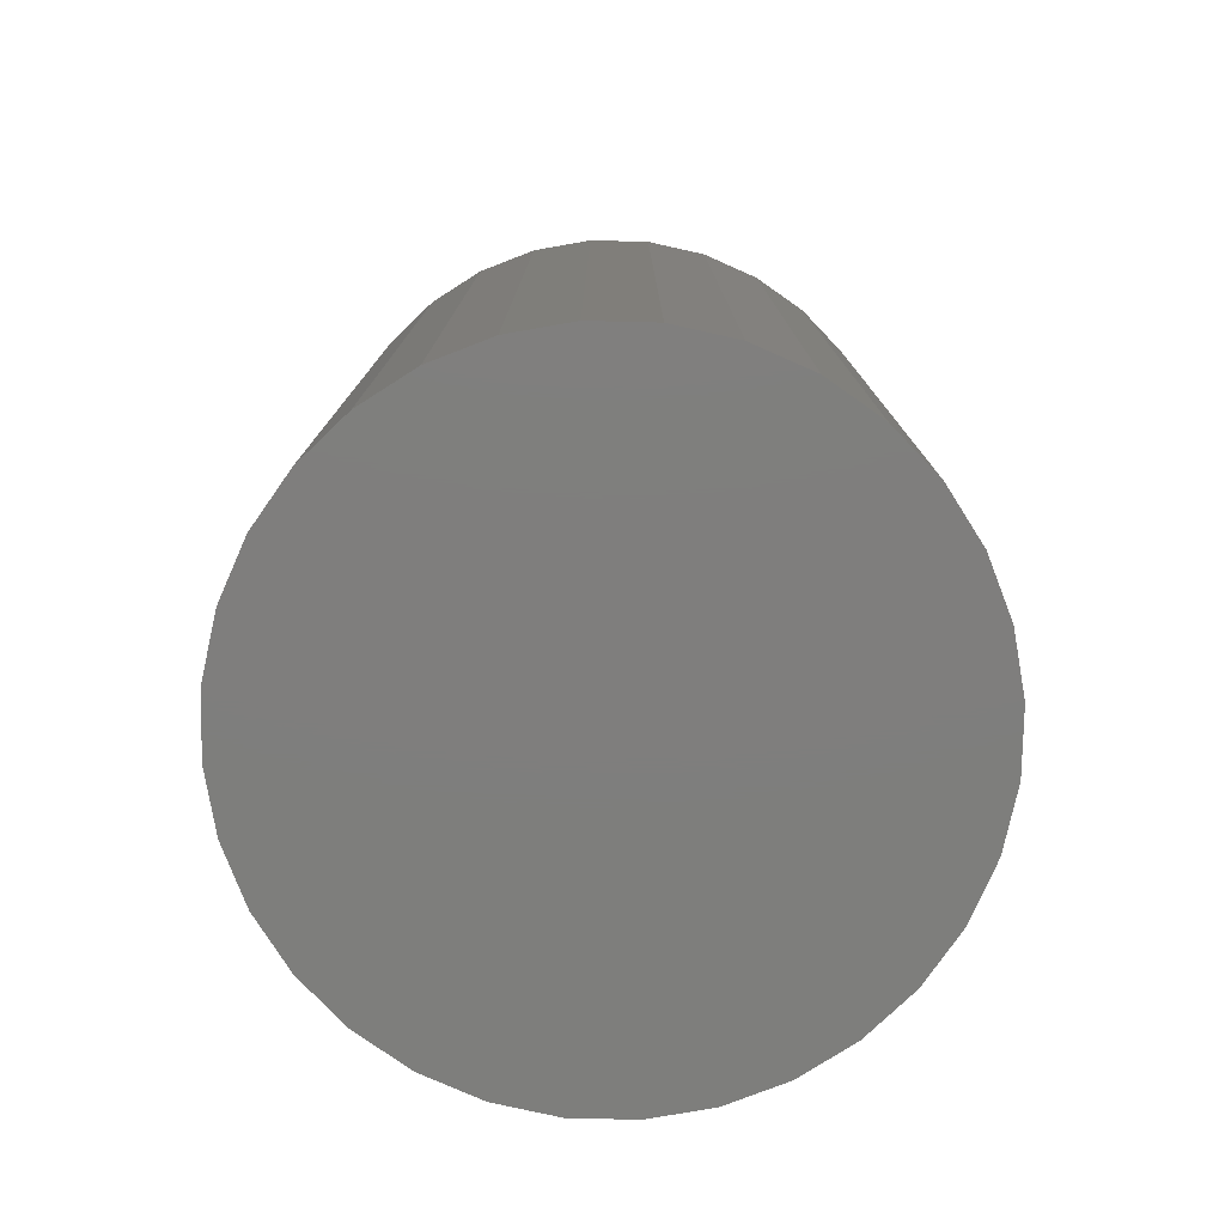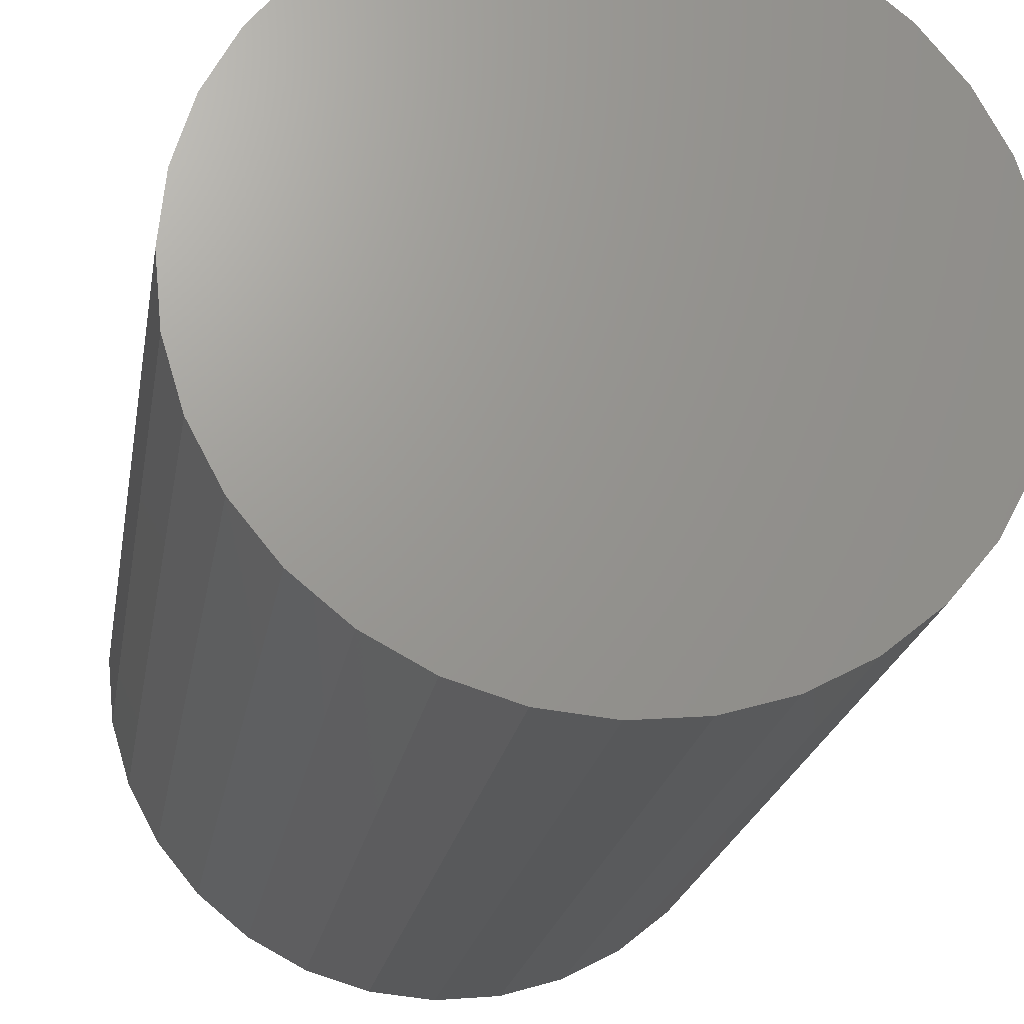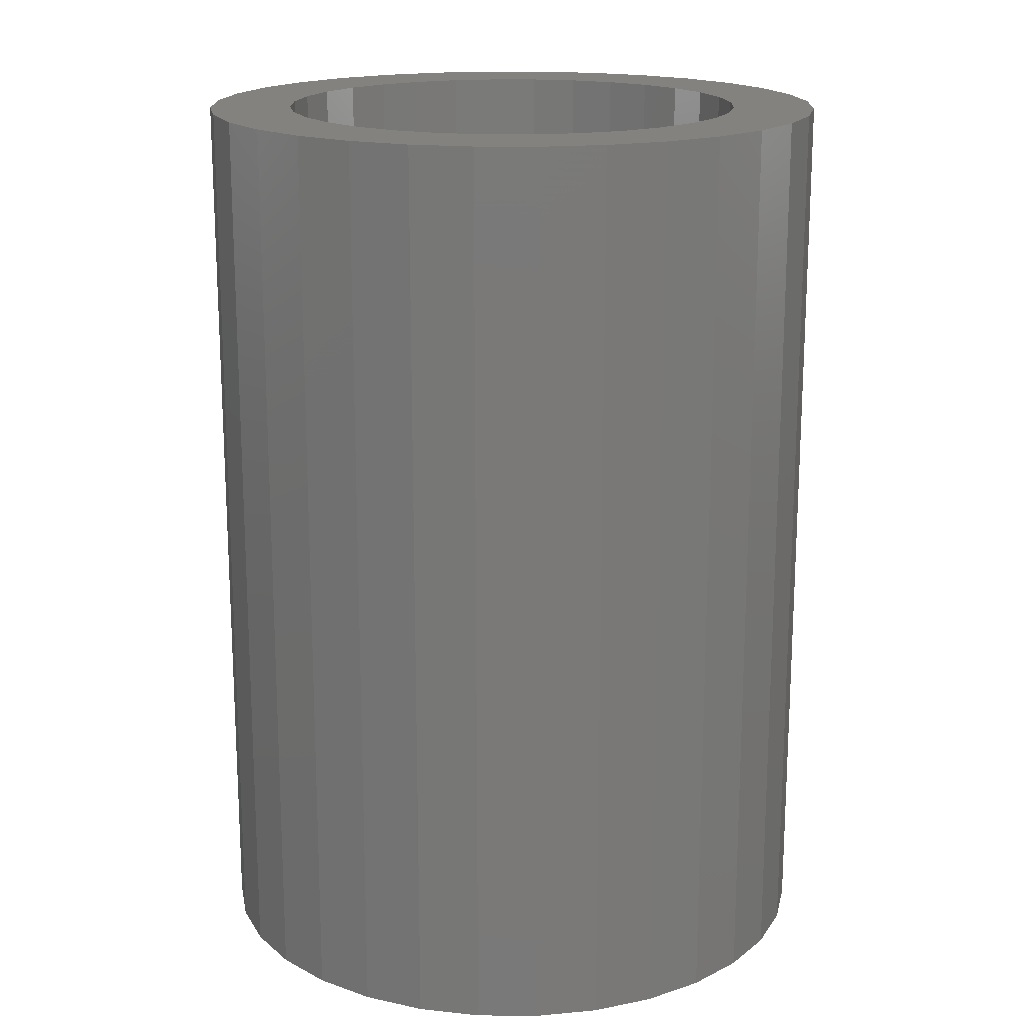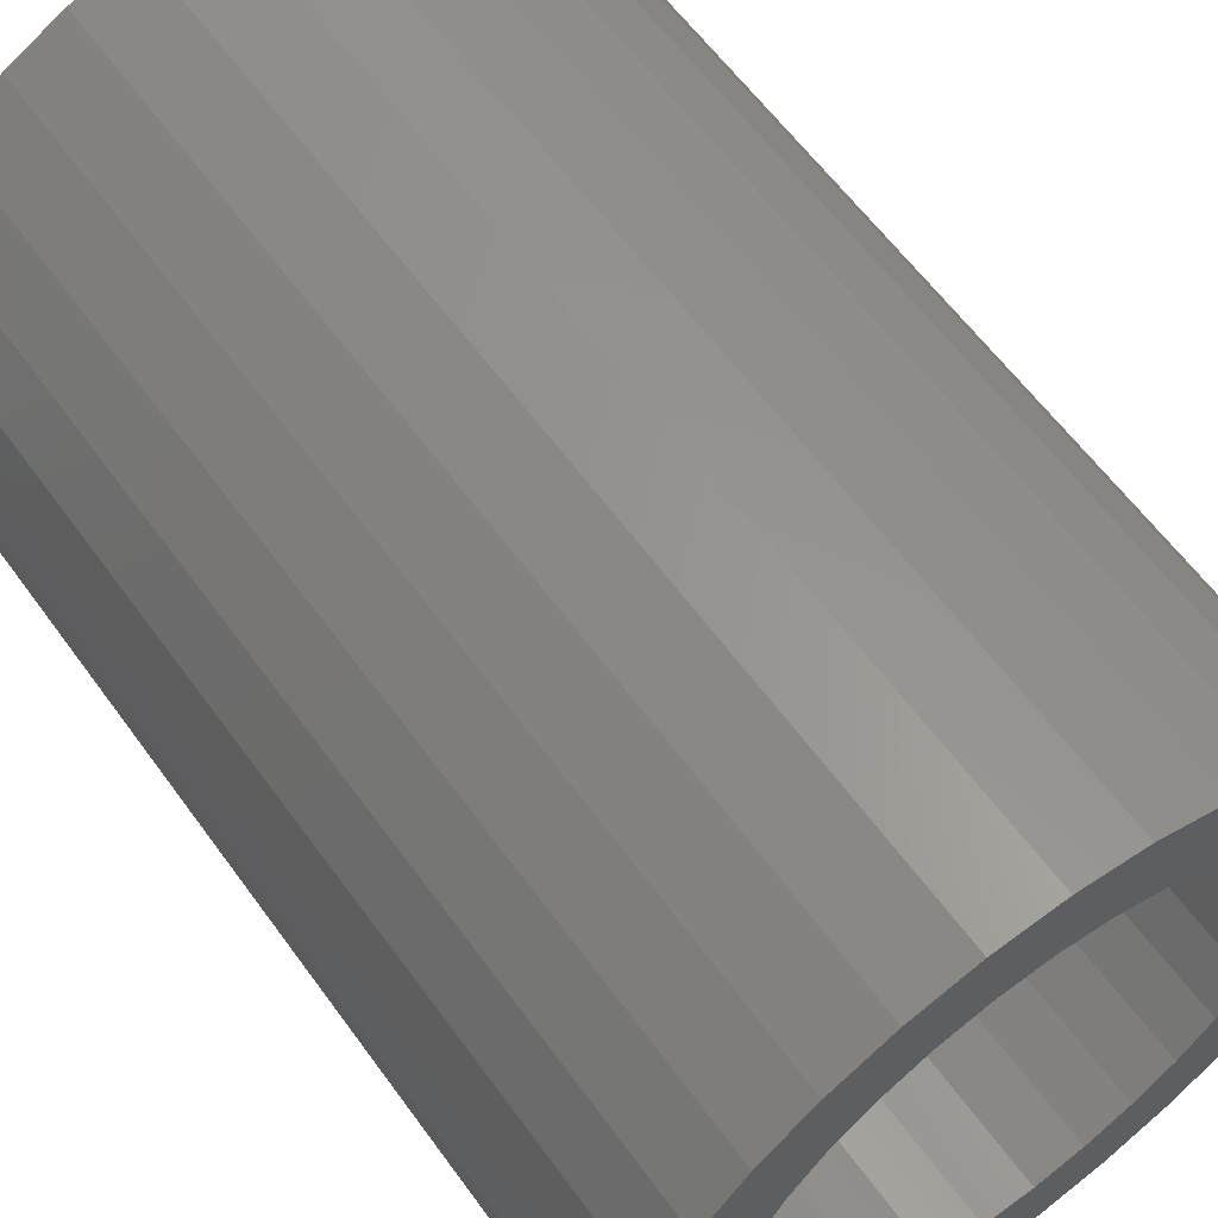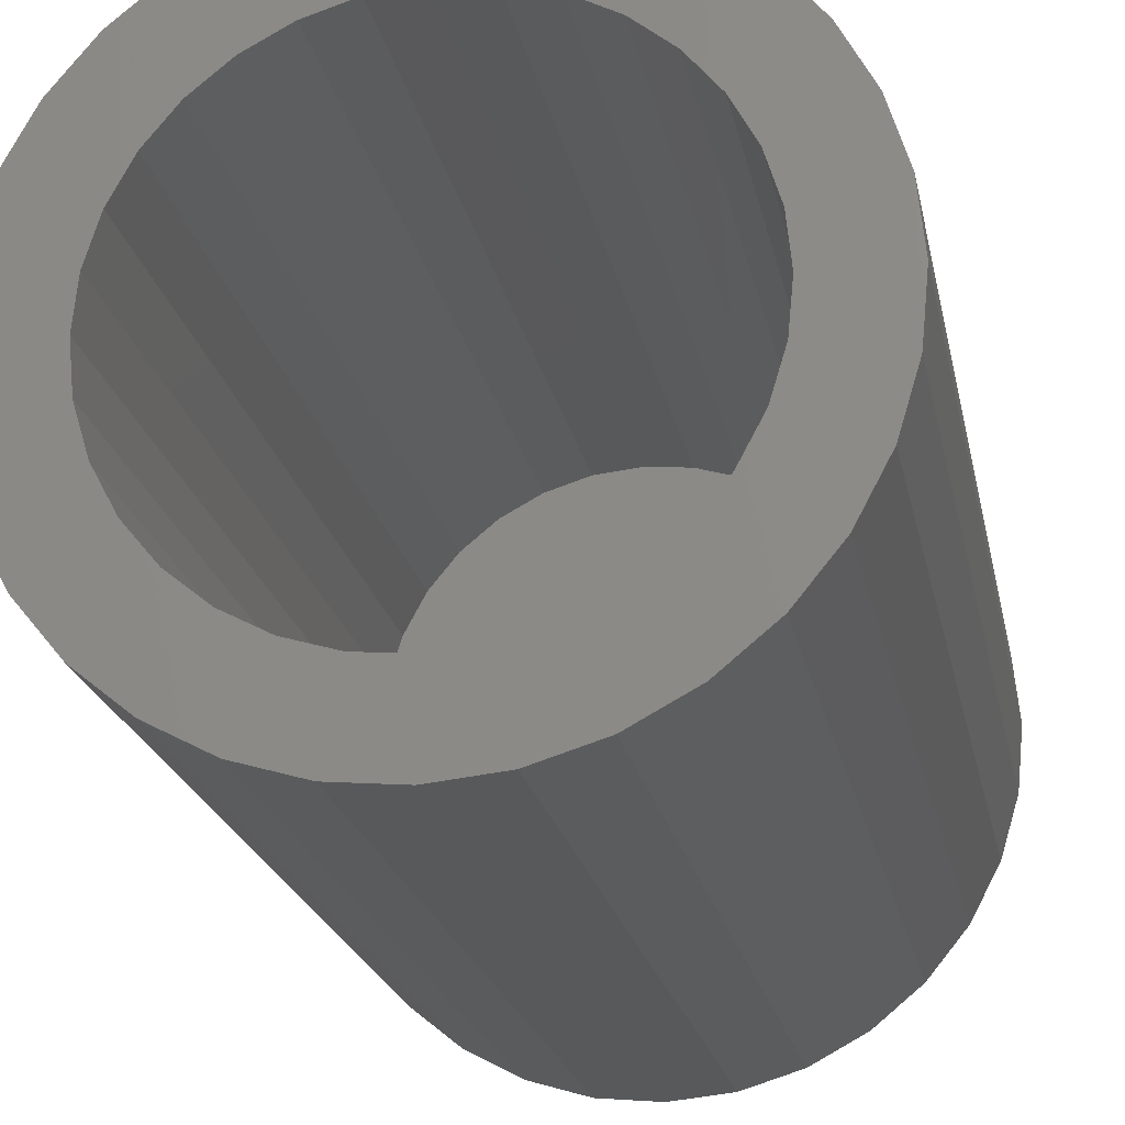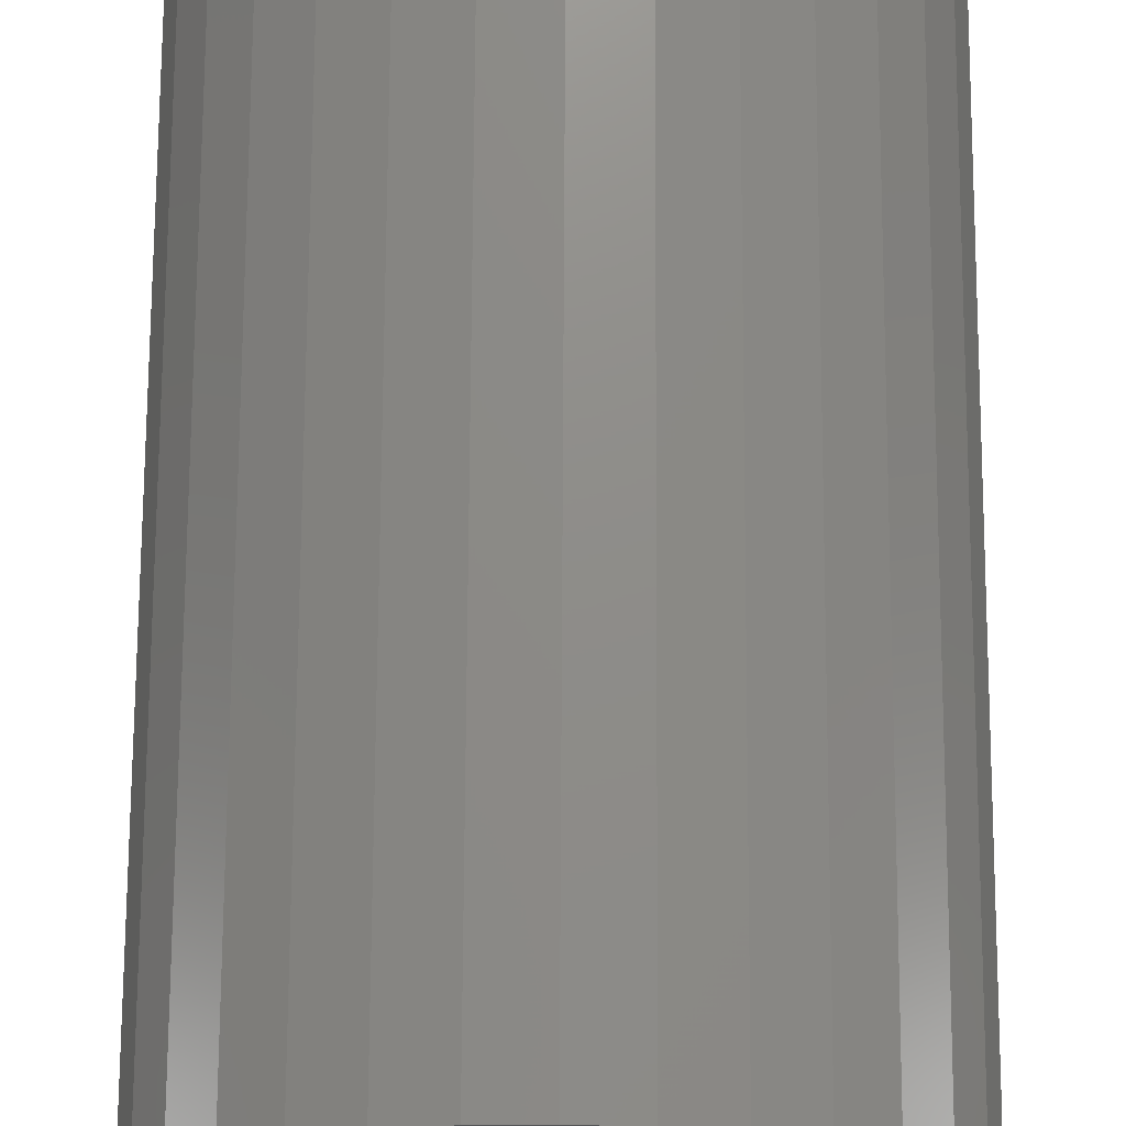
<metadata>
{"format":"stl","ext":"stl","renderer":"f3d","projection":"perspective","resolution":1024,"background":"white","views":[{"elev":-78.2,"azim":-63.2,"up":"+Z"},{"elev":-21.0,"azim":170.8,"up":"+Y"},{"elev":17.5,"azim":141.4,"up":"+Z"},{"elev":60.4,"azim":-35.7,"up":"+Y"},{"elev":-21.5,"azim":11.1,"up":"+Y"},{"elev":74.5,"azim":-179.7,"up":"+Y"}]}
</metadata>
<code>
# stl→obj: 128 verts, 252 faces
v -0.1464 0.223 0.75
v -0.1871 0.1897 0.75
v -0.03599 0.1941 0.75
v -0.1073 0.1646 0.75
v -0.2204 0.149 0.75
v -0.1373 0.14 0.75
v -0.07312 -0.1829 0.75
v -0.1871 -0.1897 0.75
v -0.03599 -0.1941 0.75
v -0.1464 -0.223 0.75
v 0.07838 -0.1829 0.75
v 0.04125 -0.1941 0.75
v 0.1923 -0.1897 0.75
v 0.1517 -0.223 0.75
v 0.002632 -0.1979 0.75
v -0.1 -0.2478 0.75
v -0.0497 -0.2631 0.75
v 0.002632 -0.2683 0.75
v 0.05497 -0.2631 0.75
v 0.1053 -0.2478 0.75
v 0.002632 0.1979 0.75
v 0.04125 0.1941 0.75
v 0.1517 0.223 0.75
v 0.1053 0.2478 0.75
v 0.05497 0.2631 0.75
v 0.002632 0.2683 0.75
v -0.0497 0.2631 0.75
v -0.1 0.2478 0.75
v -0.07312 0.1829 0.75
v -0.162 0.11 0.75
v -0.2452 0.1027 0.75
v -0.1802 0.07575 0.75
v -0.2605 0.05233 0.75
v -0.1915 0.03862 0.75
v -0.1953 2.424e-17 0.75
v -0.2656 3.285e-17 0.75
v -0.1915 -0.03862 0.75
v -0.2605 -0.05233 0.75
v -0.1802 -0.07575 0.75
v -0.2452 -0.1027 0.75
v -0.162 -0.11 0.75
v -0.1373 -0.14 0.75
v -0.2204 -0.149 0.75
v -0.1073 -0.1646 0.75
v 0.1923 0.1897 0.75
v 0.07838 0.1829 0.75
v 0.2257 0.149 0.75
v 0.1126 0.1646 0.75
v 0.1426 0.14 0.75
v 0.2505 0.1027 0.75
v 0.1672 0.11 0.75
v 0.2657 0.05233 0.75
v 0.1855 0.07575 0.75
v 0.1968 0.03862 0.75
v 0.2709 0 0.75
v 0.2006 0 0.75
v 0.2657 -0.05233 0.75
v 0.1968 -0.03862 0.75
v 0.2505 -0.1027 0.75
v 0.1855 -0.07575 0.75
v 0.1672 -0.11 0.75
v 0.2257 -0.149 0.75
v 0.1426 -0.14 0.75
v 0.1126 -0.1646 0.75
v 0.002632 -0.1979 0.05469
v 0.04125 -0.1941 0.05469
v 0.07838 -0.1829 0.05469
v 0.1126 -0.1646 0.05469
v 0.1426 -0.14 0.05469
v 0.1672 -0.11 0.05469
v 0.1855 -0.07575 0.05469
v 0.1968 -0.03862 0.05469
v 0.2006 -4.848e-17 0.05469
v -0.03599 -0.1941 0.05469
v -0.07312 -0.1829 0.05469
v -0.1073 -0.1646 0.05469
v -0.1373 -0.14 0.05469
v -0.162 -0.11 0.05469
v -0.1802 -0.07575 0.05469
v -0.1915 -0.03862 0.05469
v -0.1953 2.424e-17 0.05469
v 0.002632 0.1979 0.05469
v -0.03599 0.1941 0.05469
v -0.07312 0.1829 0.05469
v -0.1073 0.1646 0.05469
v -0.1373 0.14 0.05469
v -0.162 0.11 0.05469
v -0.1802 0.07575 0.05469
v -0.1915 0.03862 0.05469
v 0.04125 0.1941 0.05469
v 0.07838 0.1829 0.05469
v 0.1126 0.1646 0.05469
v 0.1426 0.14 0.05469
v 0.1672 0.11 0.05469
v 0.1855 0.07575 0.05469
v 0.1968 0.03862 0.05469
v 0.2709 -6.57e-17 -0.01562
v 0.2657 -0.05233 -0.01562
v 0.2505 -0.1027 -0.01562
v 0.2257 -0.149 -0.01562
v 0.1923 -0.1897 -0.01562
v 0.1517 -0.223 -0.01562
v 0.1053 -0.2478 -0.01562
v 0.05497 -0.2631 -0.01562
v 0.002632 -0.2683 -0.01562
v -0.0497 -0.2631 -0.01562
v -0.1 -0.2478 -0.01562
v -0.1464 -0.223 -0.01562
v -0.1871 -0.1897 -0.01562
v -0.2204 -0.149 -0.01562
v -0.2452 -0.1027 -0.01562
v -0.2605 -0.05233 -0.01562
v -0.2656 3.285e-17 -0.01562
v -0.2605 0.05233 -0.01562
v -0.2452 0.1027 -0.01562
v -0.2204 0.149 -0.01562
v -0.1871 0.1897 -0.01562
v -0.1464 0.223 -0.01562
v -0.1 0.2478 -0.01562
v -0.0497 0.2631 -0.01562
v 0.002632 0.2683 -0.01562
v 0.05497 0.2631 -0.01562
v 0.1053 0.2478 -0.01562
v 0.1517 0.223 -0.01562
v 0.1923 0.1897 -0.01562
v 0.2257 0.149 -0.01562
v 0.2505 0.1027 -0.01562
v 0.2657 0.05233 -0.01562
f 1 2 3
f 4 5 6
f 7 8 9
f 9 8 10
f 11 12 13
f 14 13 12
f 15 9 10
f 15 10 16
f 15 16 17
f 15 17 18
f 15 18 19
f 15 19 20
f 15 20 14
f 15 14 12
f 21 22 23
f 21 23 24
f 21 24 25
f 21 25 26
f 21 26 27
f 21 27 28
f 21 28 1
f 21 1 3
f 5 4 2
f 2 4 29
f 2 29 3
f 6 5 30
f 30 5 31
f 30 31 32
f 32 31 33
f 32 33 34
f 34 33 35
f 35 33 36
f 35 36 37
f 37 36 38
f 37 38 39
f 39 38 40
f 39 40 41
f 41 40 42
f 42 40 43
f 42 43 44
f 44 43 8
f 44 8 7
f 23 22 45
f 45 22 46
f 45 46 47
f 47 46 48
f 47 48 49
f 47 49 50
f 50 49 51
f 50 51 52
f 52 51 53
f 52 53 54
f 52 54 55
f 55 54 56
f 55 56 57
f 57 56 58
f 57 58 59
f 59 58 60
f 59 60 61
f 59 61 62
f 62 61 63
f 62 63 13
f 13 63 64
f 13 64 11
f 65 12 66
f 66 12 11
f 66 11 67
f 67 11 64
f 67 64 68
f 68 64 63
f 68 63 69
f 69 63 61
f 69 61 70
f 70 61 60
f 70 60 71
f 71 60 58
f 71 58 72
f 72 58 56
f 72 56 73
f 12 65 15
f 15 65 74
f 15 74 9
f 9 74 75
f 9 75 7
f 7 75 76
f 7 76 44
f 44 76 77
f 44 77 42
f 42 77 78
f 42 78 41
f 41 78 79
f 41 79 39
f 39 79 80
f 39 80 37
f 37 80 81
f 37 81 35
f 82 3 83
f 83 3 29
f 83 29 84
f 84 29 4
f 84 4 85
f 85 4 6
f 85 6 86
f 86 6 30
f 86 30 87
f 87 30 32
f 87 32 88
f 88 32 34
f 88 34 89
f 89 34 35
f 89 35 81
f 3 82 21
f 21 82 90
f 21 90 22
f 22 90 91
f 22 91 46
f 46 91 92
f 46 92 48
f 48 92 93
f 48 93 49
f 49 93 94
f 49 94 51
f 51 94 95
f 51 95 53
f 53 95 96
f 53 96 54
f 54 96 73
f 54 73 56
f 97 55 98
f 98 55 57
f 98 57 99
f 99 57 59
f 99 59 100
f 100 59 62
f 100 62 101
f 101 62 13
f 101 13 102
f 102 13 14
f 102 14 103
f 103 14 20
f 103 20 104
f 104 20 19
f 104 19 105
f 105 19 18
f 105 18 106
f 106 18 17
f 106 17 107
f 107 17 16
f 107 16 108
f 108 16 10
f 108 10 109
f 109 10 8
f 109 8 110
f 110 8 43
f 110 43 111
f 111 43 40
f 111 40 112
f 112 40 38
f 112 38 113
f 113 38 36
f 113 36 114
f 114 36 33
f 114 33 115
f 115 33 31
f 115 31 116
f 116 31 5
f 116 5 117
f 117 5 2
f 117 2 118
f 118 2 1
f 118 1 119
f 119 1 28
f 119 28 120
f 120 28 27
f 120 27 121
f 121 27 26
f 121 26 122
f 122 26 25
f 122 25 123
f 123 25 24
f 123 24 124
f 124 24 23
f 124 23 125
f 125 23 45
f 125 45 126
f 126 45 47
f 126 47 127
f 127 47 50
f 127 50 128
f 128 50 52
f 128 52 97
f 97 52 55
f 121 122 120
f 105 106 104
f 104 106 107
f 104 107 103
f 103 107 108
f 103 108 102
f 102 108 109
f 102 109 101
f 101 109 110
f 101 110 100
f 100 110 111
f 100 111 99
f 99 111 112
f 99 112 98
f 98 112 113
f 98 113 97
f 97 113 114
f 97 114 128
f 128 114 115
f 128 115 127
f 127 115 116
f 127 116 126
f 126 116 117
f 126 117 125
f 125 117 118
f 125 118 124
f 124 118 119
f 124 119 123
f 123 119 120
f 123 120 122
f 73 96 72
f 72 96 95
f 72 95 71
f 79 89 80
f 81 80 89
f 71 95 70
f 70 95 94
f 70 94 69
f 69 94 93
f 69 93 68
f 68 93 92
f 68 92 67
f 67 92 91
f 67 91 66
f 66 91 90
f 66 90 65
f 65 90 82
f 65 82 74
f 74 82 83
f 74 83 75
f 75 83 84
f 75 84 76
f 76 84 85
f 76 85 77
f 77 85 86
f 77 86 78
f 78 86 87
f 78 87 79
f 79 87 88
f 79 88 89

</code>
